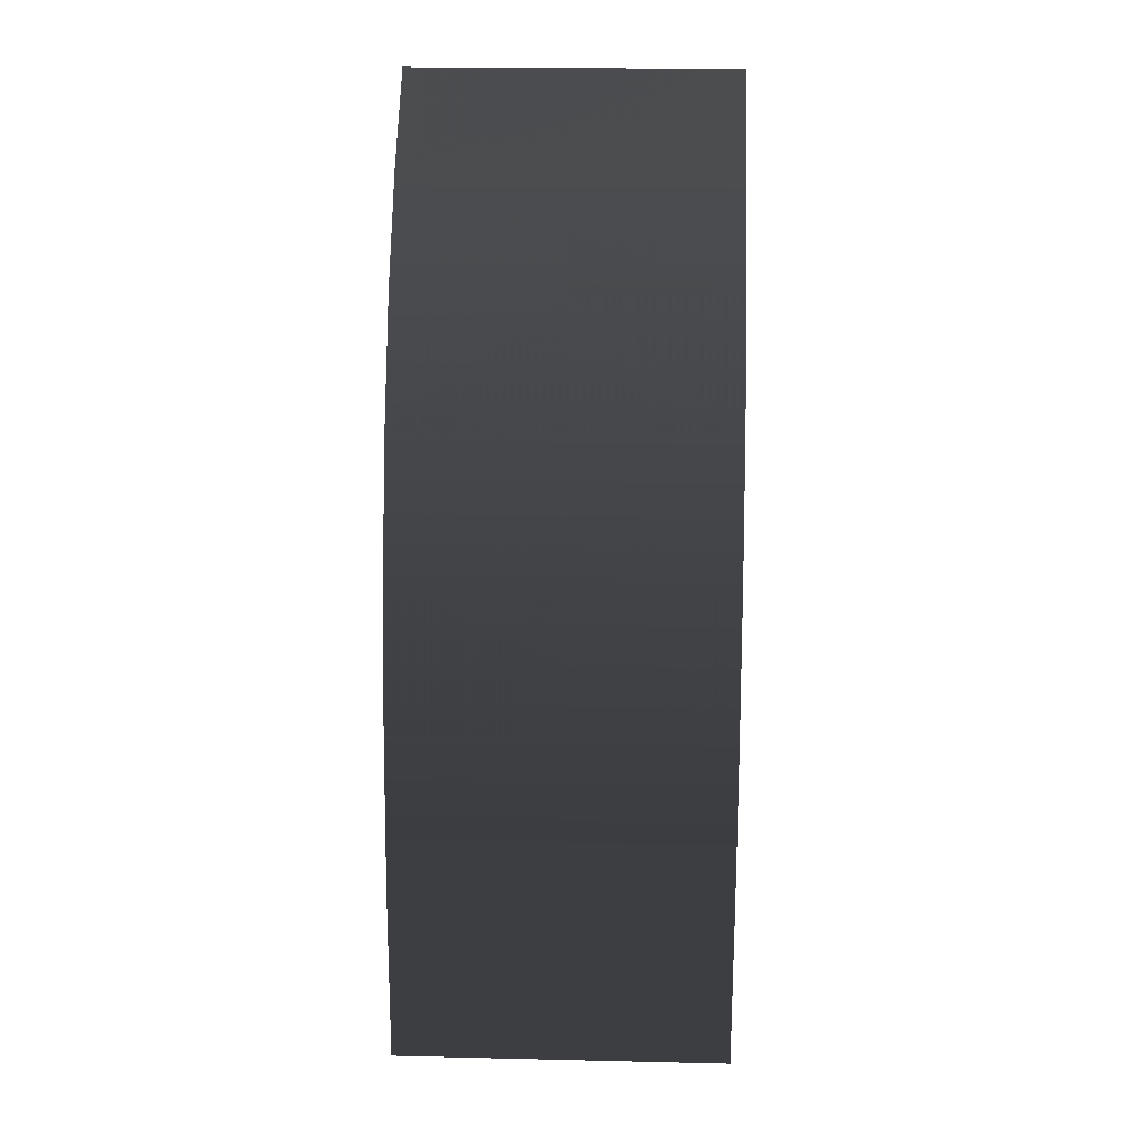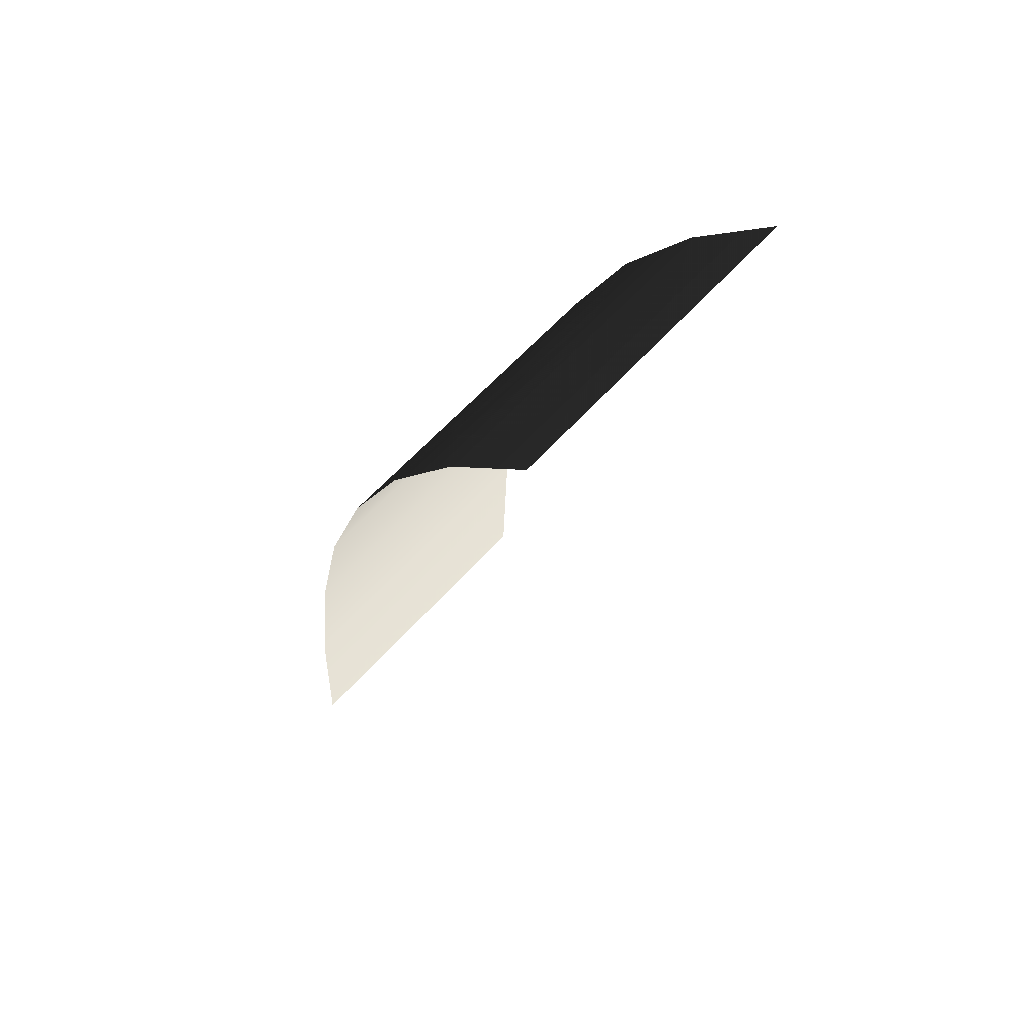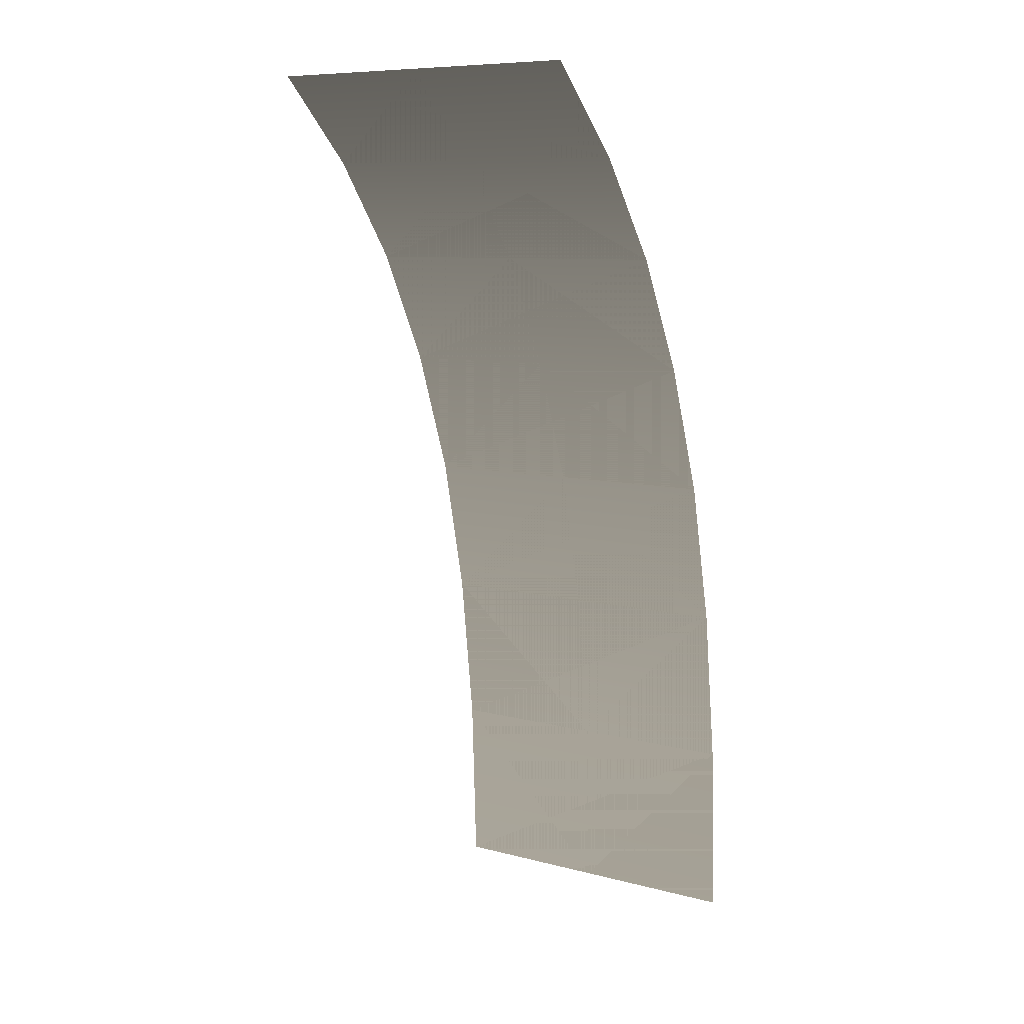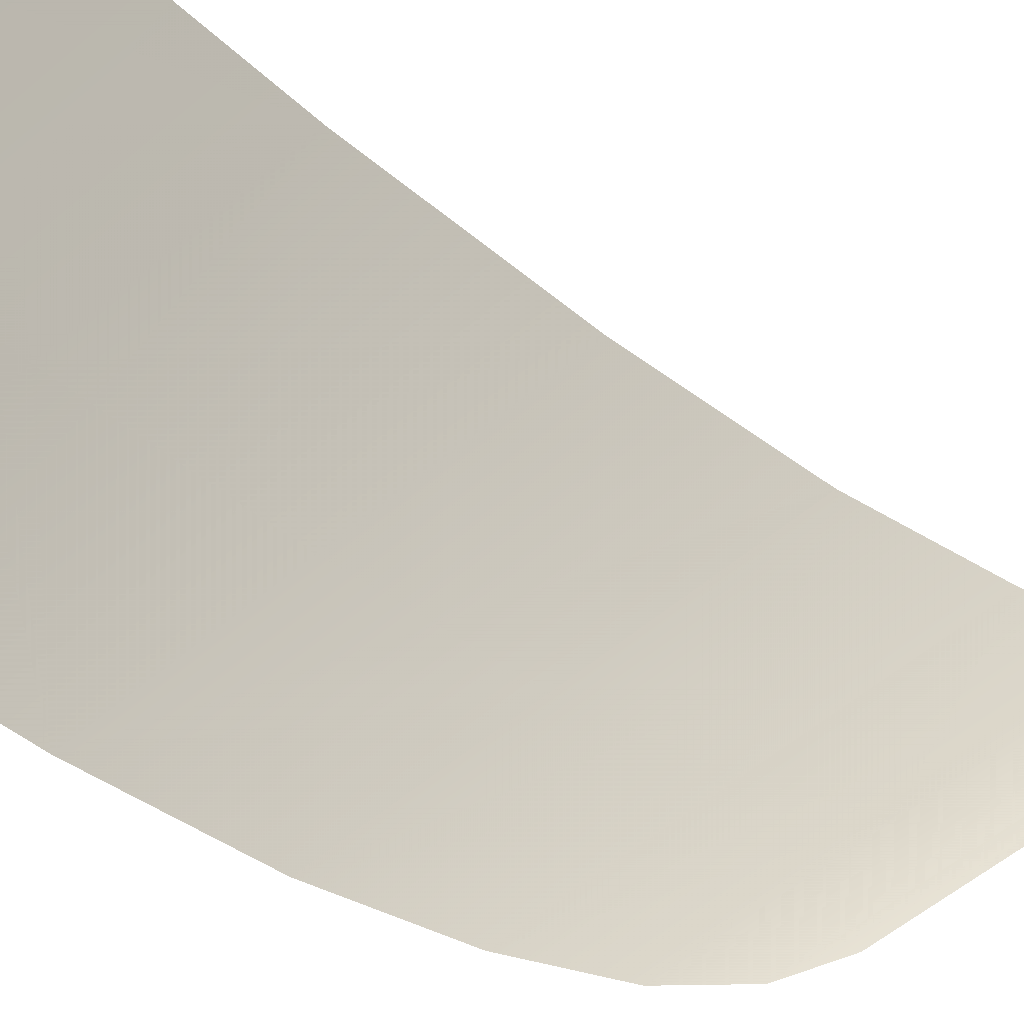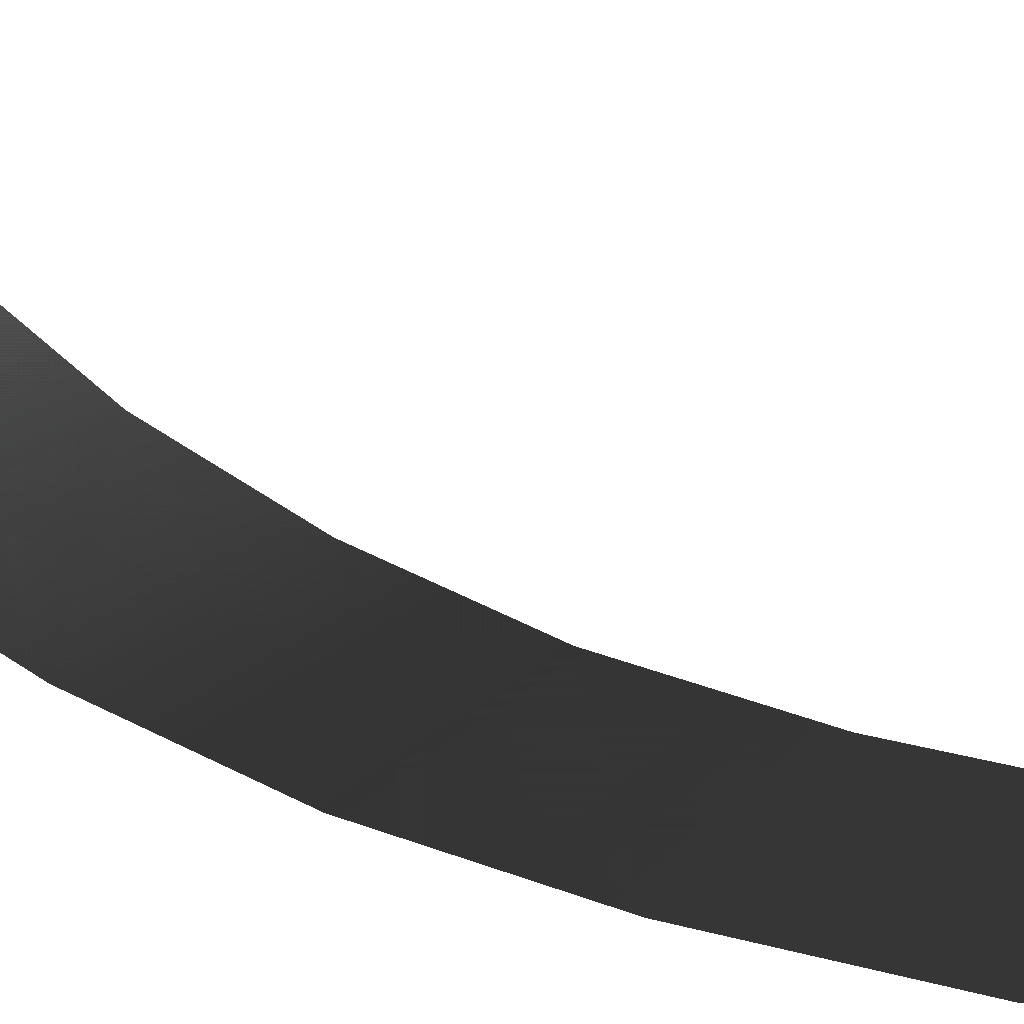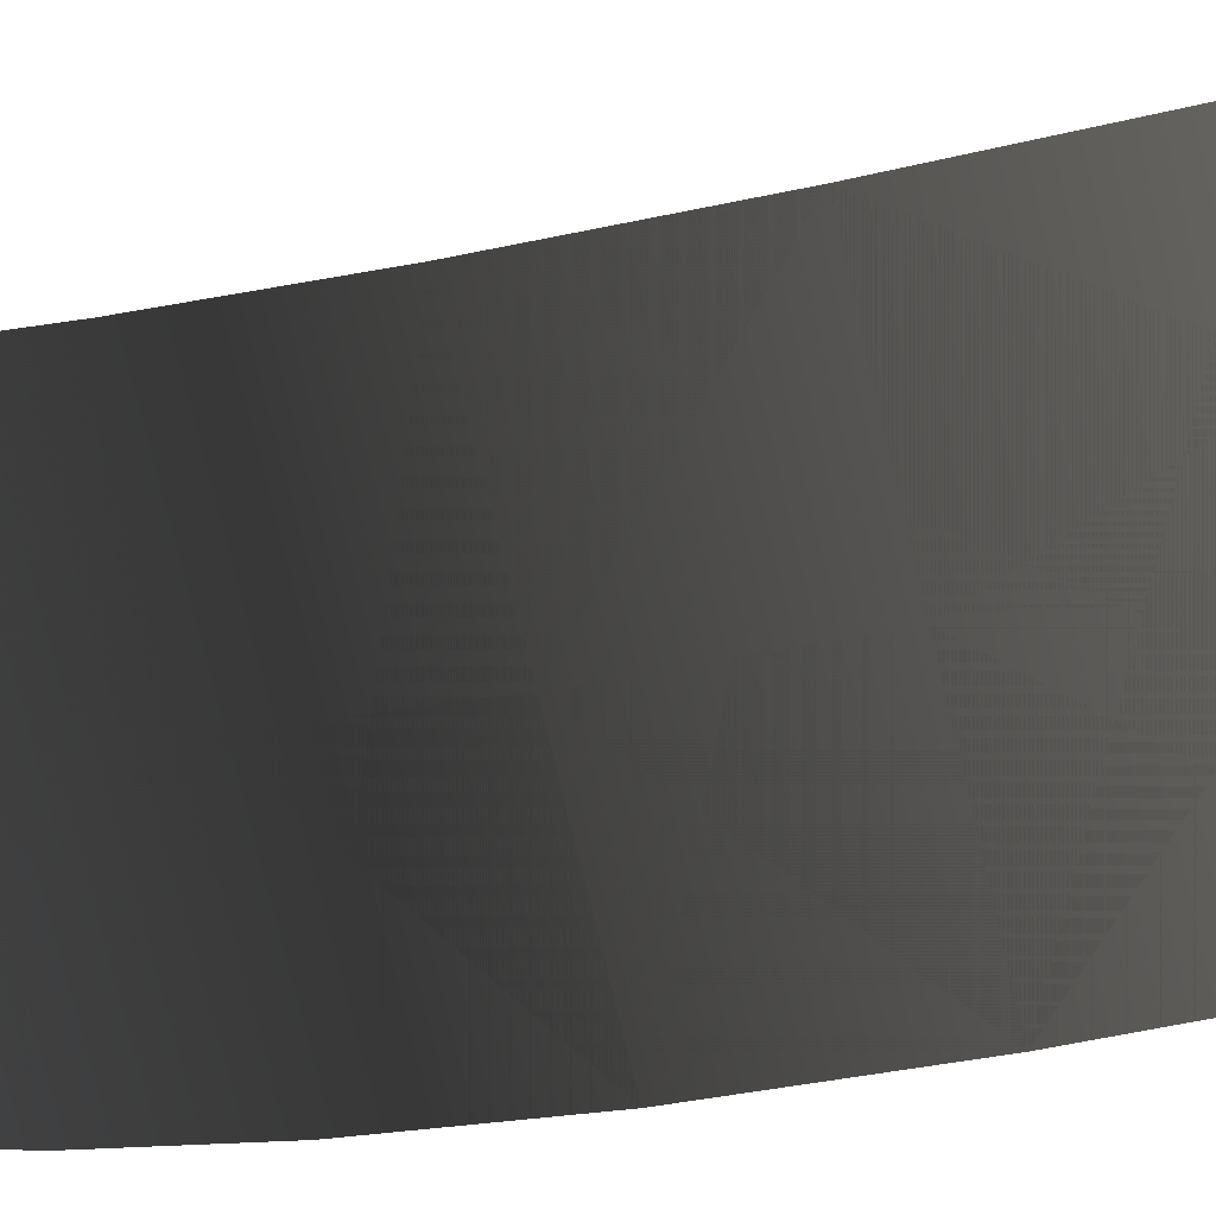
<metadata>
{"format":"obj","ext":"obj","renderer":"f3d","projection":"perspective","resolution":1024,"background":"white","views":[{"elev":21.0,"azim":-177.7,"up":"+Y"},{"elev":59.3,"azim":-48.8,"up":"+Y"},{"elev":8.9,"azim":34.8,"up":"+Y"},{"elev":-51.0,"azim":43.6,"up":"+Z"},{"elev":11.5,"azim":-70.3,"up":"+Z"},{"elev":-75.5,"azim":-76.6,"up":"+Z"}]}
</metadata>
<code>
v -0.004184 -2.631 -1.435
v -0.004183 -4.279 -1.502
v -1.552 -2.631 -1.435
v -1.552 -4.279 -1.502
v -1.552 -1.134 -1.251
v -0.004186 -1.134 -1.251
v -0.004189 0.2301 -0.9496
v -1.552 0.2301 -0.9496
v -0.004186 1.443 -0.5145
v -1.552 1.443 -0.5145
v -0.004183 2.522 0.03765
v -1.552 2.522 0.03765
v -0.004191 3.451 0.7153
v -1.552 3.451 0.7153
v -0.00419 4.246 1.519
v -1.552 4.246 1.519
v -0.004184 -2.631 -1.435
v 1.56 -2.631 -1.435
v -0.004183 -4.279 -1.502
v 1.56 -4.279 -1.502
v 1.56 -1.134 -1.251
v -0.004186 -1.134 -1.251
v -0.004189 0.2301 -0.9496
v 1.56 0.2301 -0.9496
v -0.004186 1.443 -0.5145
v 1.56 1.443 -0.5145
v -0.004183 2.522 0.03765
v 1.56 2.522 0.03765
v -0.004191 3.451 0.7153
v 1.56 3.451 0.7153
v -0.00419 4.246 1.519
v 1.56 4.246 1.519
v -1.552 -2.631 -1.435
v -1.552 -4.279 -1.502
v 1.56 -2.631 -1.435
v 1.56 -4.279 -1.502
v 1.56 -1.134 -1.251
v -1.552 -1.134 -1.251
v 1.56 0.2301 -0.9496
v -1.552 0.2301 -0.9496
v 1.56 1.443 -0.5145
v -1.552 1.443 -0.5145
v 1.56 2.522 0.03765
v -1.552 2.522 0.03765
v 1.56 3.451 0.7153
v -1.552 3.451 0.7153
v -1.552 4.246 1.519
v 1.56 4.246 1.519
g Ramp0_1_1898_37
f 1 3 2
f 3 4 2
f 5 3 1
f 6 5 1
f 7 5 6
f 8 5 7
f 9 8 7
f 10 8 9
f 11 10 9
f 12 10 11
f 13 12 11
f 14 12 13
f 15 14 13
f 14 15 16
f 17 19 18
f 18 19 20
f 21 17 18
f 22 17 21
f 23 22 21
f 24 23 21
f 25 23 24
f 26 25 24
f 27 25 26
f 28 27 26
f 29 27 28
f 30 29 28
f 30 31 29
f 31 30 32
f 33 35 34
f 36 34 35
f 35 33 37
f 38 37 33
f 37 38 39
f 40 39 38
f 39 40 41
f 42 41 40
f 41 42 43
f 44 43 42
f 43 44 45
f 46 45 44
f 47 45 46
f 47 48 45

</code>
